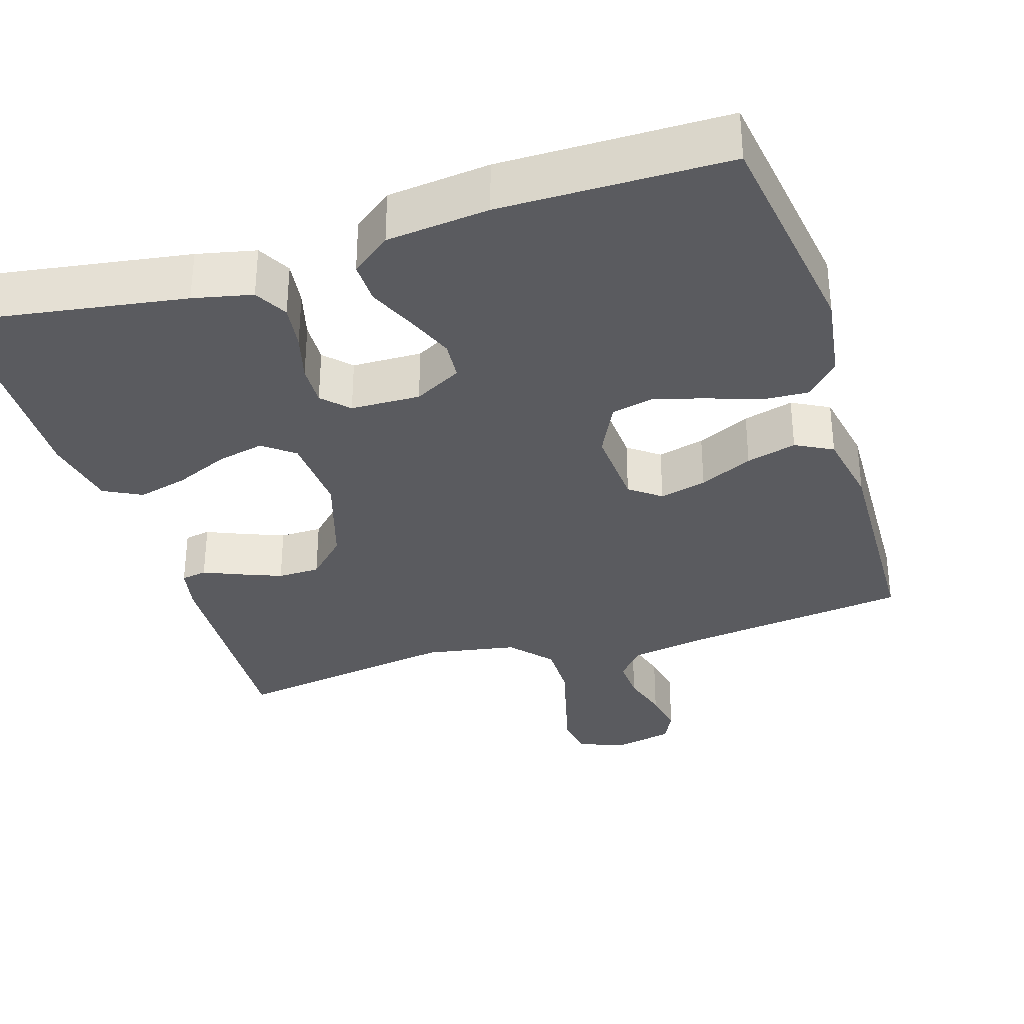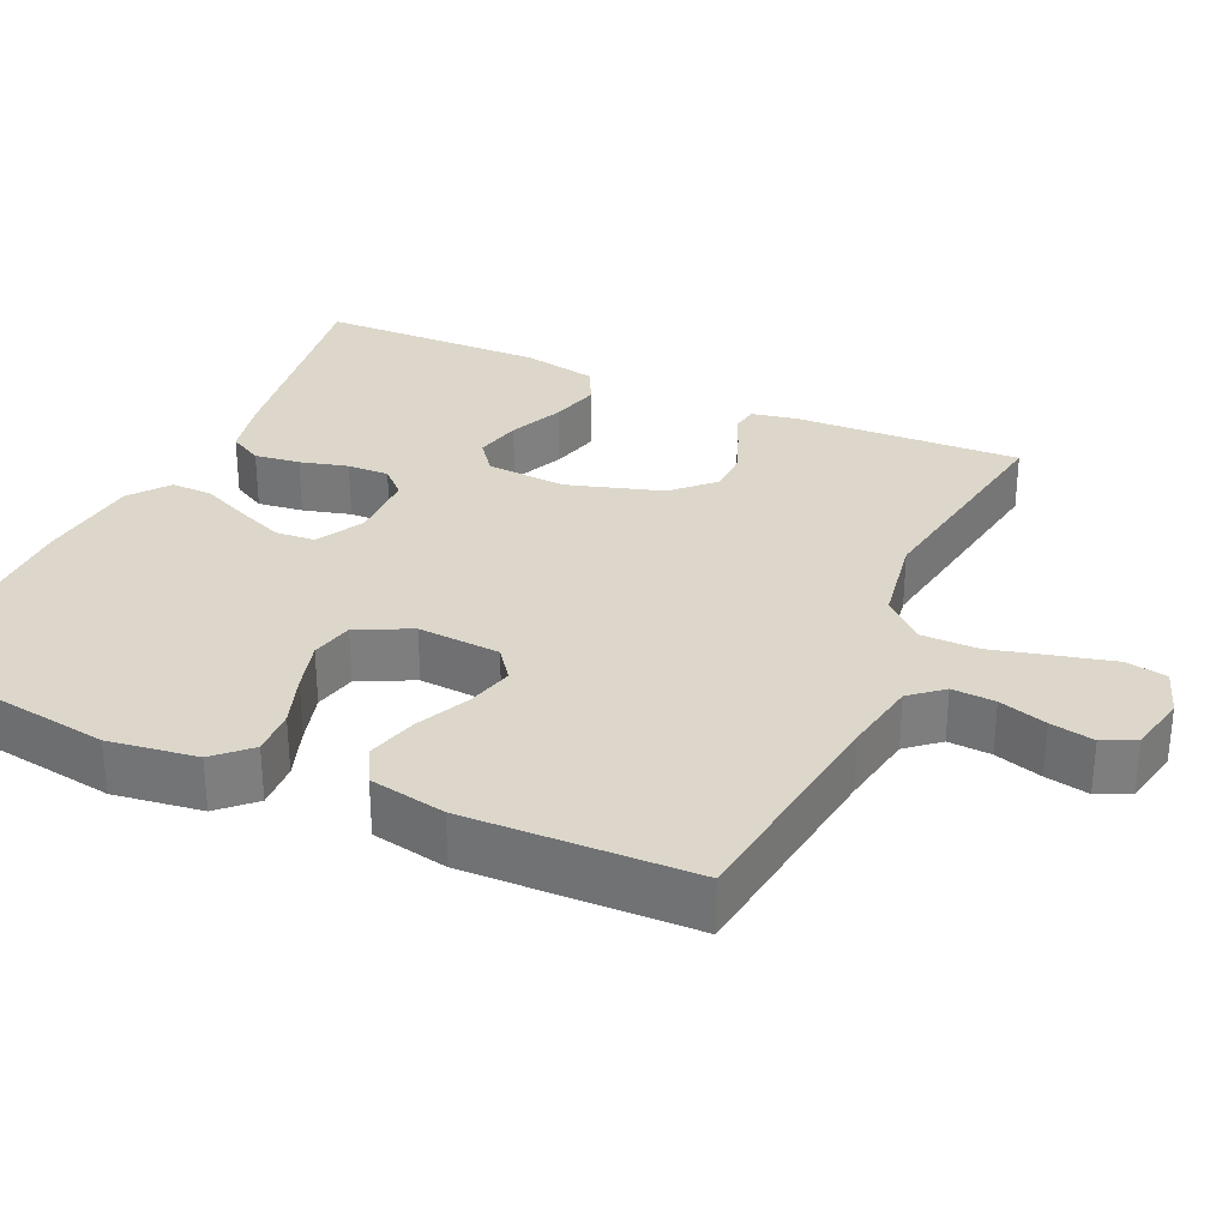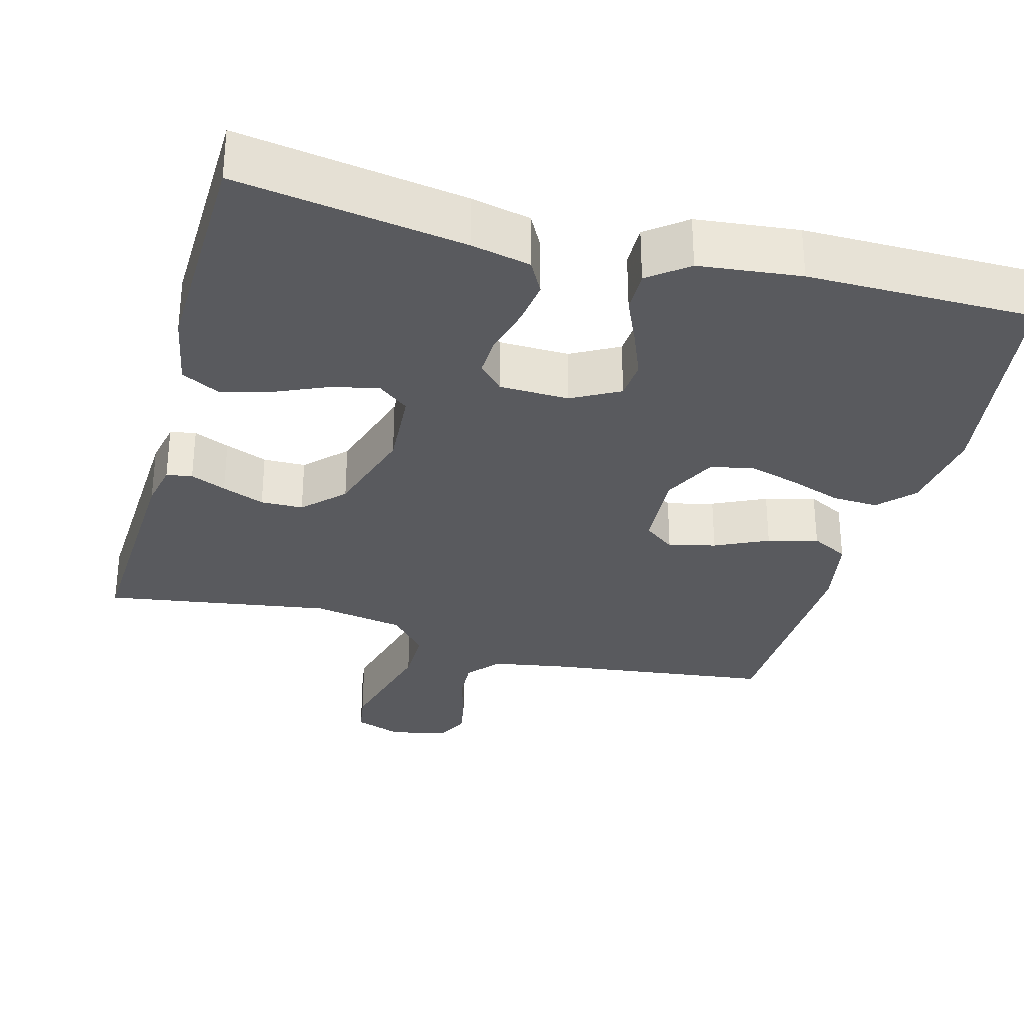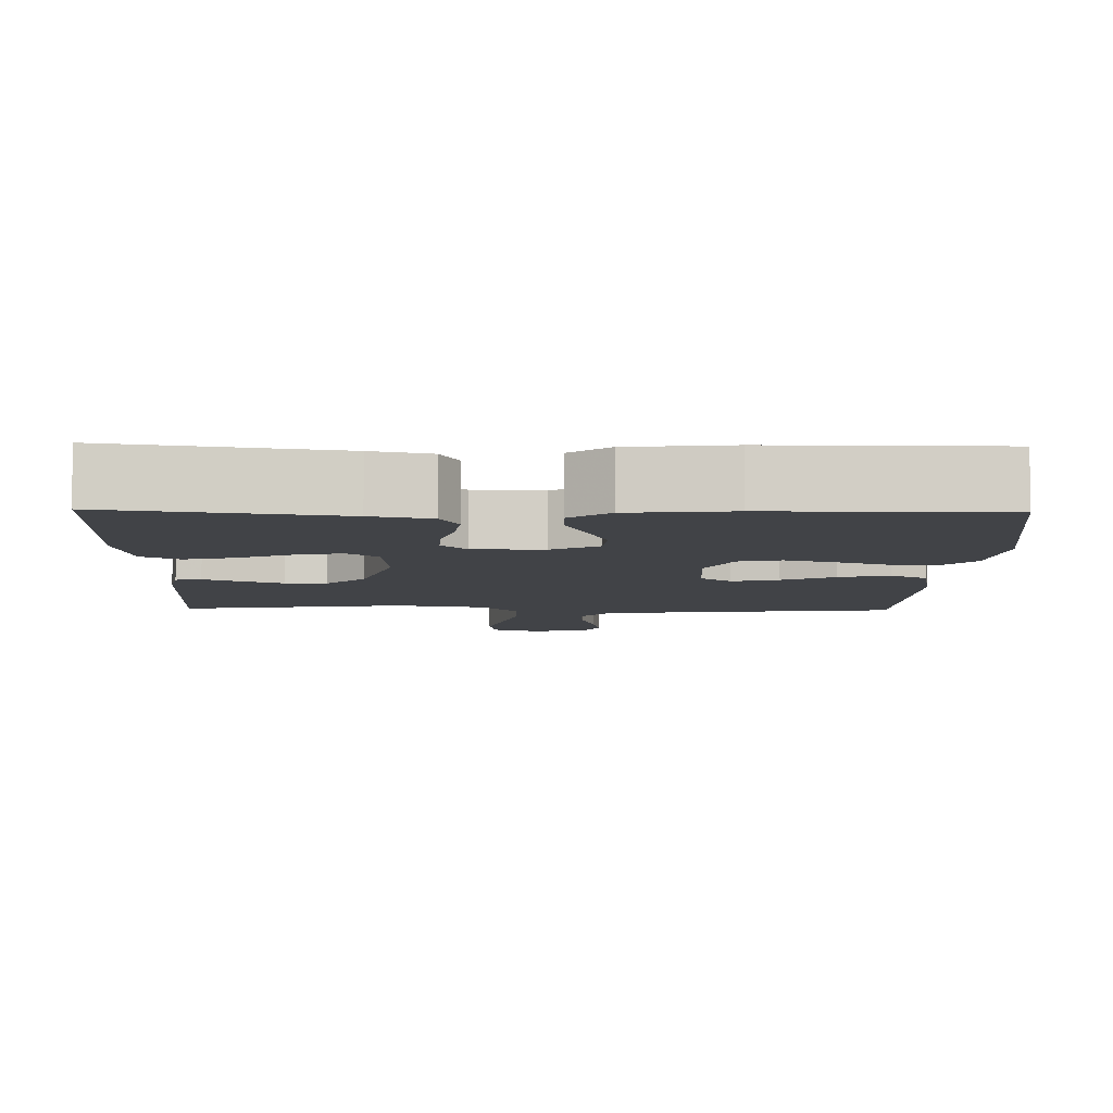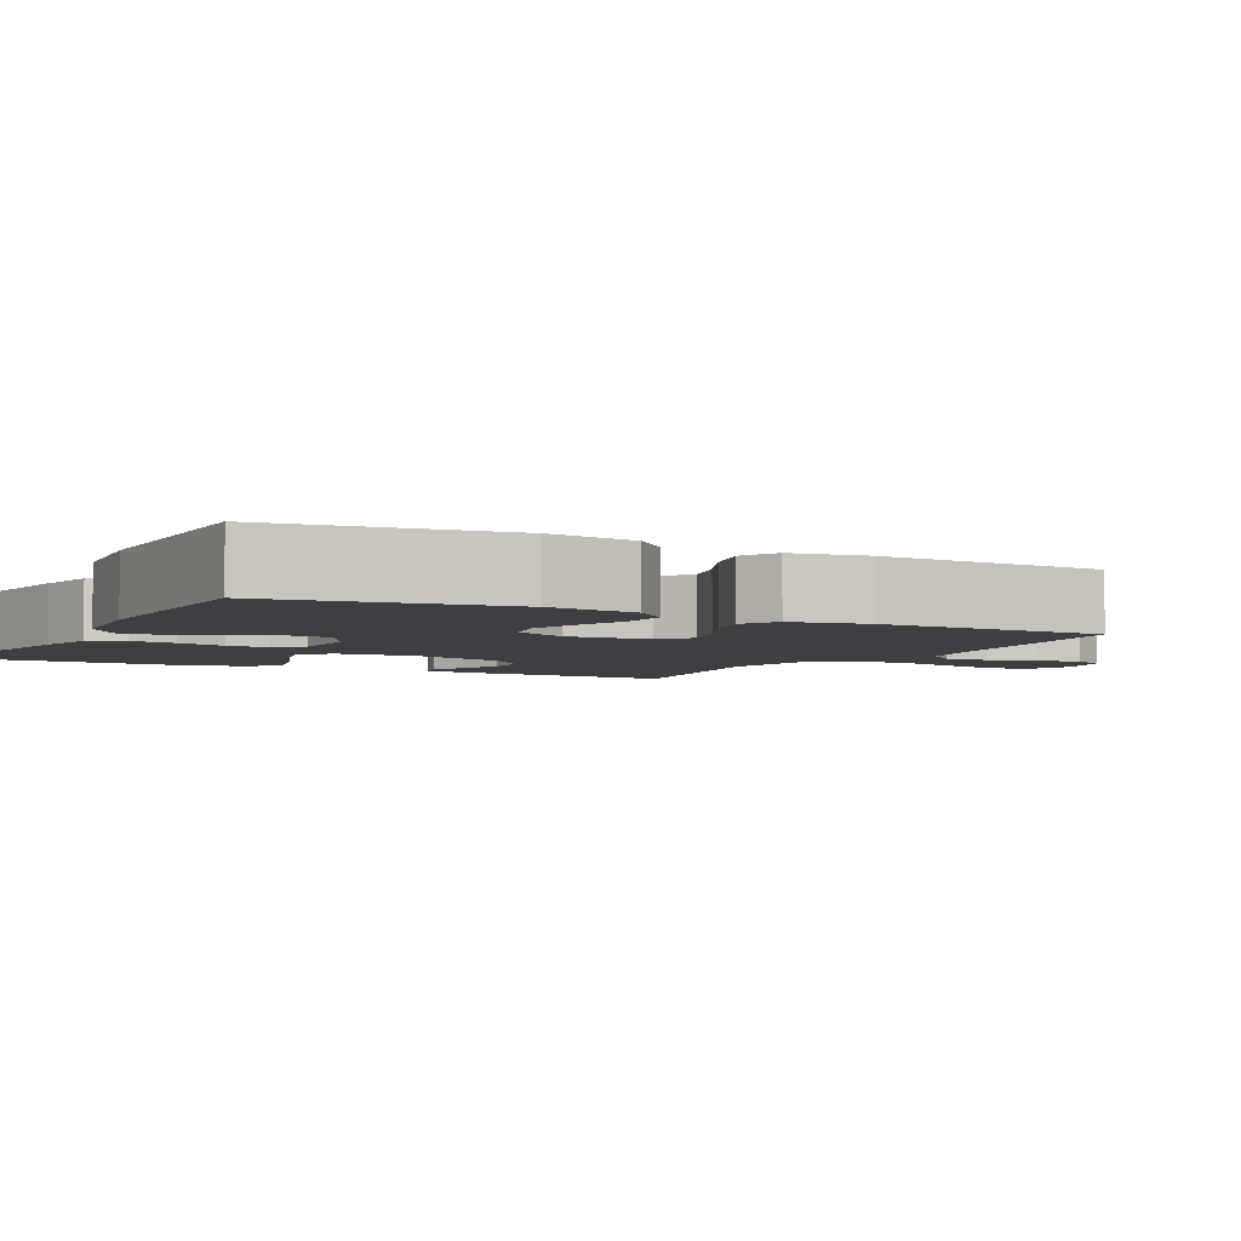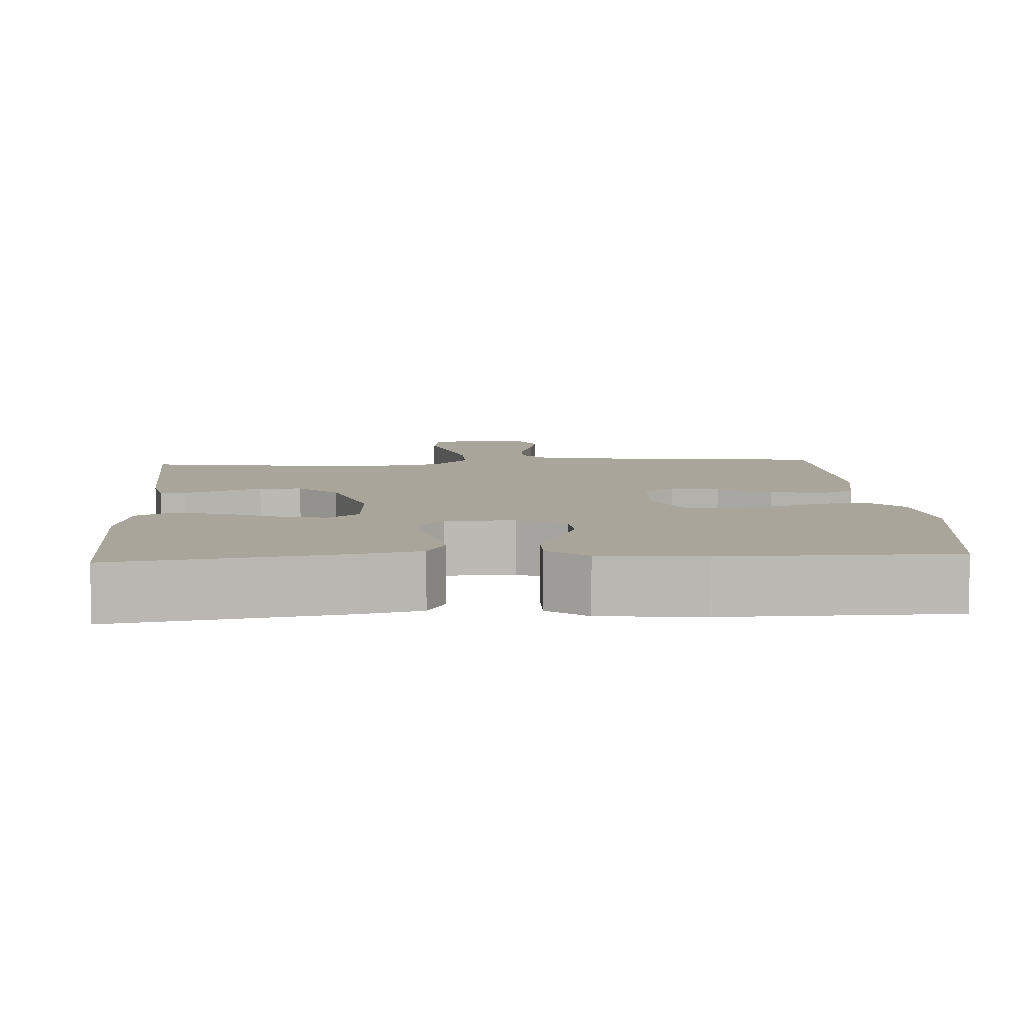
<metadata>
{"format":"obj","ext":"obj","renderer":"f3d","projection":"perspective","resolution":1024,"background":"white","views":[{"elev":-33.4,"azim":-162.7,"up":"+Y"},{"elev":30.7,"azim":-65.4,"up":"+Y"},{"elev":-31.4,"azim":164.8,"up":"+Y"},{"elev":-7.1,"azim":178.7,"up":"+Y"},{"elev":-4.3,"azim":-118.2,"up":"+Y"},{"elev":7.5,"azim":176.1,"up":"+Y"}]}
</metadata>
<code>
v 0.5 0.07 -0.5
v 0.2 0.07 -0.454
v 0.122 0.07 -0.437
v 0.098 0.07 -0.393
v 0.106 0.07 -0.333
v 0.123 0.07 -0.27
v 0.125 0.07 -0.215
v 0.092 0.07 -0.181
v 0 0.07 -0.179
v -0.063 0.07 -0.213
v -0.067 0.07 -0.265
v -0.042 0.07 -0.327
v -0.014 0.07 -0.39
v -0.013 0.07 -0.446
v -0.065 0.07 -0.486
v -0.2 0.07 -0.501
v -0.5 0.07 -0.5
v -0.544 0.07 -0.2
v -0.527 0.07 -0.083
v -0.484 0.07 -0.038
v -0.423 0.07 -0.041
v -0.354 0.07 -0.065
v -0.287 0.07 -0.084
v -0.231 0.07 -0.071
v -0.196 0.07 0
v -0.203 0.07 0.109
v -0.244 0.07 0.14
v -0.306 0.07 0.124
v -0.376 0.07 0.091
v -0.442 0.07 0.073
v -0.491 0.07 0.099
v -0.51 0.07 0.2
v -0.5 0.07 0.5
v -0.2 0.07 0.538
v -0.101 0.07 0.555
v -0.065 0.07 0.597
v -0.068 0.07 0.654
v -0.087 0.07 0.717
v -0.098 0.07 0.775
v -0.077 0.07 0.818
v 0 0.07 0.834
v 0.062 0.07 0.812
v 0.071 0.07 0.757
v 0.052 0.07 0.683
v 0.031 0.07 0.602
v 0.031 0.07 0.528
v 0.079 0.07 0.474
v 0.2 0.07 0.453
v 0.5 0.07 0.5
v 0.486 0.07 0.2
v 0.474 0.07 0.141
v 0.44 0.07 0.135
v 0.393 0.07 0.155
v 0.337 0.07 0.177
v 0.281 0.07 0.176
v 0.23 0.07 0.125
v 0.191 0.07 0
v 0.198 0.07 -0.106
v 0.239 0.07 -0.138
v 0.301 0.07 -0.124
v 0.372 0.07 -0.093
v 0.438 0.07 -0.076
v 0.488 0.07 -0.102
v 0.507 0.07 -0.2
v 0.5 0 -0.5
v 0.2 0 -0.454
v 0.122 0 -0.437
v 0.098 0 -0.393
v 0.106 0 -0.333
v 0.123 0 -0.27
v 0.125 0 -0.215
v 0.092 0 -0.181
v 0 0 -0.179
v -0.063 0 -0.213
v -0.067 0 -0.265
v -0.042 0 -0.327
v -0.014 0 -0.39
v -0.013 0 -0.446
v -0.065 0 -0.486
v -0.2 0 -0.501
v -0.5 0 -0.5
v -0.544 0 -0.2
v -0.527 0 -0.083
v -0.484 0 -0.038
v -0.423 0 -0.041
v -0.354 0 -0.065
v -0.287 0 -0.084
v -0.231 0 -0.071
v -0.196 0 0
v -0.203 0 0.109
v -0.244 0 0.14
v -0.306 0 0.124
v -0.376 0 0.091
v -0.442 0 0.073
v -0.491 0 0.099
v -0.51 0 0.2
v -0.5 0 0.5
v -0.2 0 0.538
v -0.101 0 0.555
v -0.065 0 0.597
v -0.068 0 0.654
v -0.087 0 0.717
v -0.098 0 0.775
v -0.077 0 0.818
v 0 0 0.834
v 0.062 0 0.812
v 0.071 0 0.757
v 0.052 0 0.683
v 0.031 0 0.602
v 0.031 0 0.528
v 0.079 0 0.474
v 0.2 0 0.453
v 0.5 0 0.5
v 0.486 0 0.2
v 0.474 0 0.141
v 0.44 0 0.135
v 0.393 0 0.155
v 0.337 0 0.177
v 0.281 0 0.176
v 0.23 0 0.125
v 0.191 0 0
v 0.198 0 -0.106
v 0.239 0 -0.138
v 0.301 0 -0.124
v 0.372 0 -0.093
v 0.438 0 -0.076
v 0.488 0 -0.102
v 0.507 0 -0.2
f 4 5 6
f 3 4 6
f 2 3 6
f 1 2 6
f 64 1 6
f 63 64 6
f 62 63 6
f 61 62 6
f 60 61 6
f 59 60 6 7
f 58 59 7 8
f 57 58 8 9
f 56 57 9 10
f 51 52 53
f 50 51 53
f 49 50 53
f 48 49 53
f 47 48 53 54
f 46 47 54 55
f 43 44 45
f 42 43 45
f 41 42 45
f 40 41 45
f 39 40 45
f 38 39 45
f 37 38 45
f 36 37 45 46
f 46 55 56
f 36 46 56
f 35 36 56
f 32 33 34
f 31 32 34
f 30 31 34
f 29 30 34
f 28 29 34
f 27 28 34 35
f 20 21 22
f 19 20 22
f 18 19 22
f 17 18 22
f 16 17 22
f 15 16 22
f 14 15 22
f 13 14 22
f 12 13 22
f 11 12 22 23
f 10 11 23 24
f 26 27 35 56
f 25 26 56 10
f 10 24 25
f 70 69 68
f 70 68 67
f 70 67 66
f 70 66 65
f 70 65 128
f 70 128 127
f 70 127 126
f 70 126 125
f 70 125 124
f 71 70 124 123
f 72 71 123 122
f 73 72 122 121
f 74 73 121 120
f 117 116 115
f 117 115 114
f 117 114 113
f 117 113 112
f 118 117 112 111
f 119 118 111 110
f 109 108 107
f 109 107 106
f 109 106 105
f 109 105 104
f 109 104 103
f 109 103 102
f 109 102 101
f 110 109 101 100
f 120 119 110
f 120 110 100
f 120 100 99
f 98 97 96
f 98 96 95
f 98 95 94
f 98 94 93
f 98 93 92
f 99 98 92 91
f 86 85 84
f 86 84 83
f 86 83 82
f 86 82 81
f 86 81 80
f 86 80 79
f 86 79 78
f 86 78 77
f 86 77 76
f 87 86 76 75
f 88 87 75 74
f 120 99 91 90
f 74 120 90 89
f 89 88 74
f 1 65 66 2
f 2 66 67 3
f 3 67 68 4
f 4 68 69 5
f 5 69 70 6
f 6 70 71 7
f 7 71 72 8
f 8 72 73 9
f 9 73 74 10
f 10 74 75 11
f 11 75 76 12
f 12 76 77 13
f 13 77 78 14
f 14 78 79 15
f 15 79 80 16
f 16 80 81 17
f 17 81 82 18
f 18 82 83 19
f 19 83 84 20
f 20 84 85 21
f 21 85 86 22
f 22 86 87 23
f 23 87 88 24
f 24 88 89 25
f 25 89 90 26
f 26 90 91 27
f 27 91 92 28
f 28 92 93 29
f 29 93 94 30
f 30 94 95 31
f 31 95 96 32
f 32 96 97 33
f 33 97 98 34
f 34 98 99 35
f 35 99 100 36
f 36 100 101 37
f 37 101 102 38
f 38 102 103 39
f 39 103 104 40
f 40 104 105 41
f 41 105 106 42
f 42 106 107 43
f 43 107 108 44
f 44 108 109 45
f 45 109 110 46
f 46 110 111 47
f 47 111 112 48
f 48 112 113 49
f 49 113 114 50
f 50 114 115 51
f 51 115 116 52
f 52 116 117 53
f 53 117 118 54
f 54 118 119 55
f 55 119 120 56
f 56 120 121 57
f 57 121 122 58
f 58 122 123 59
f 59 123 124 60
f 60 124 125 61
f 61 125 126 62
f 62 126 127 63
f 63 127 128 64
f 64 128 65 1

</code>
